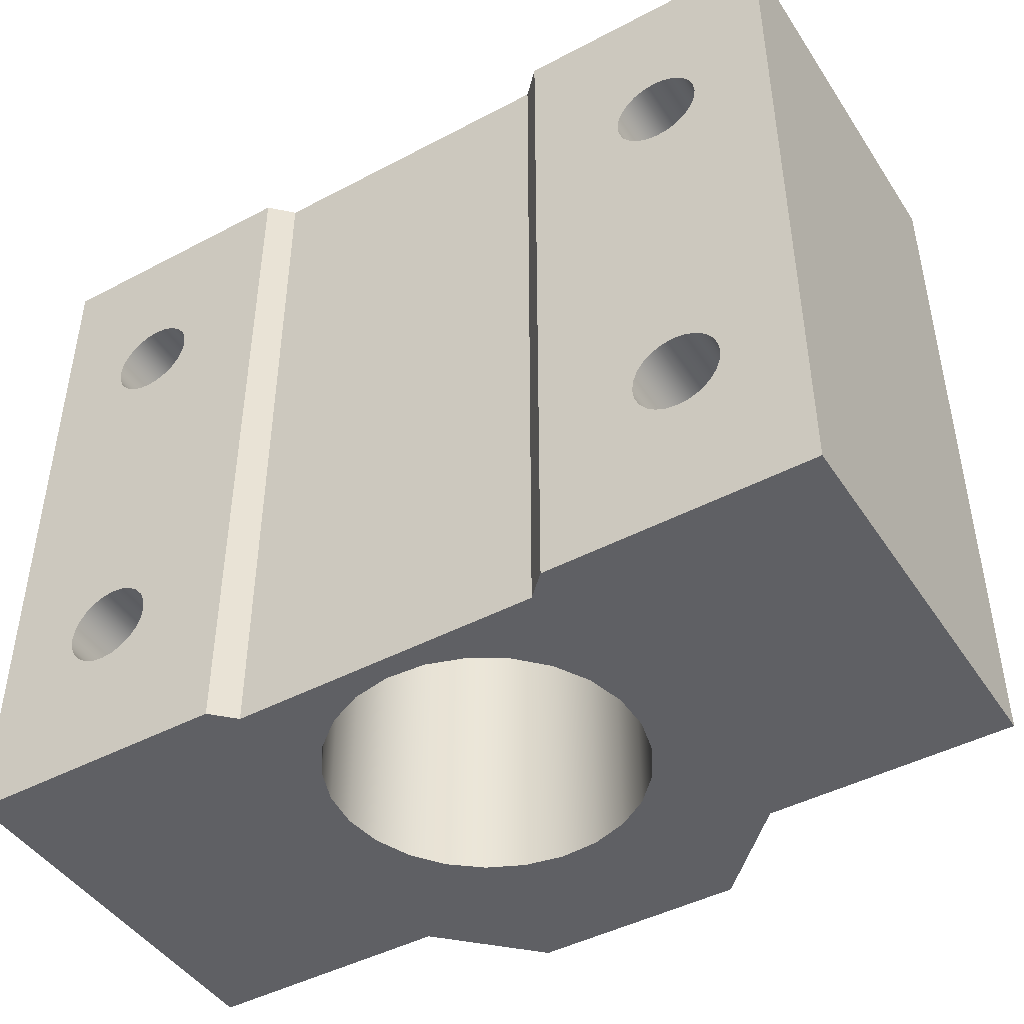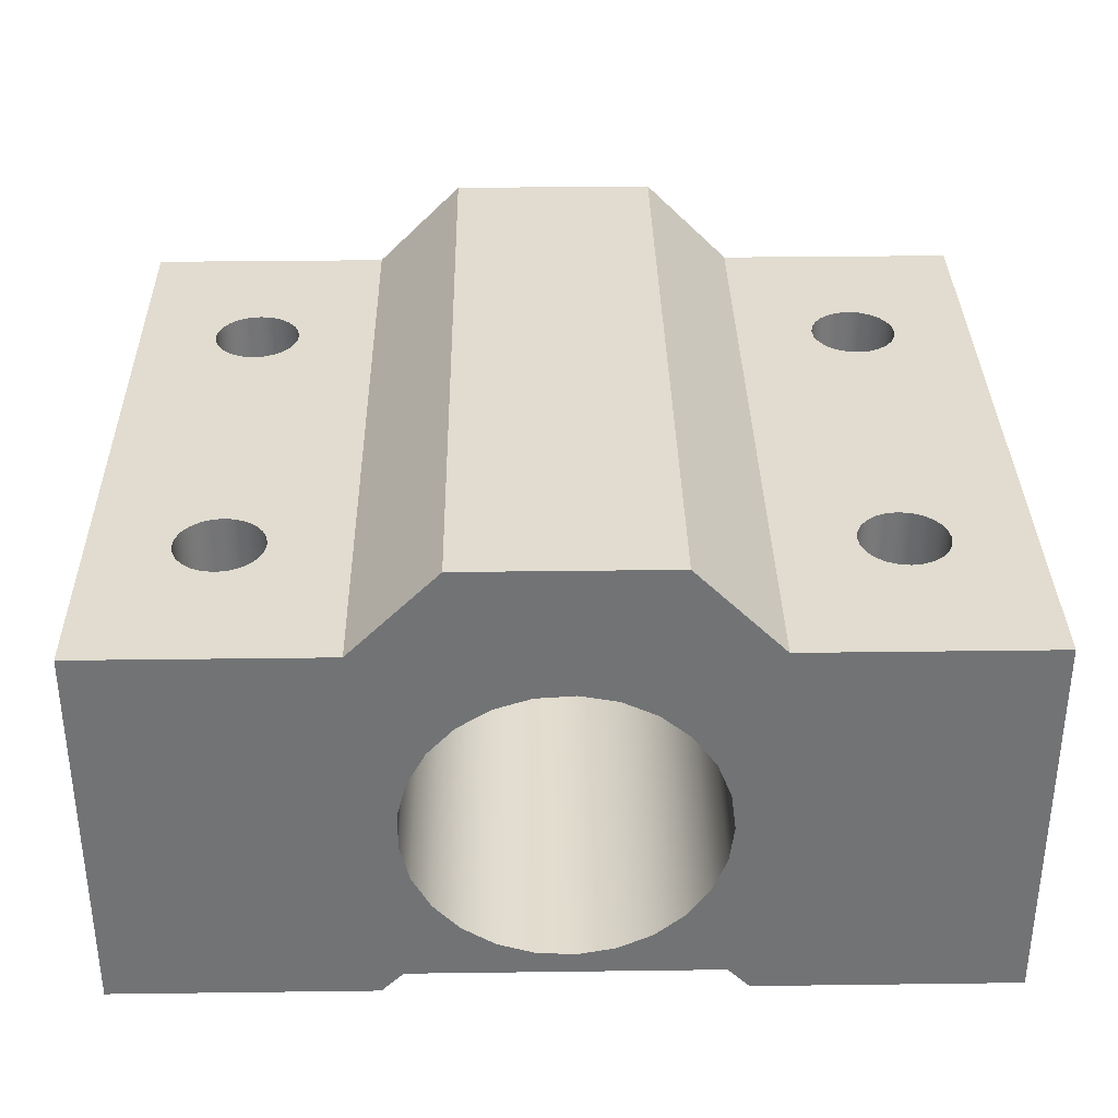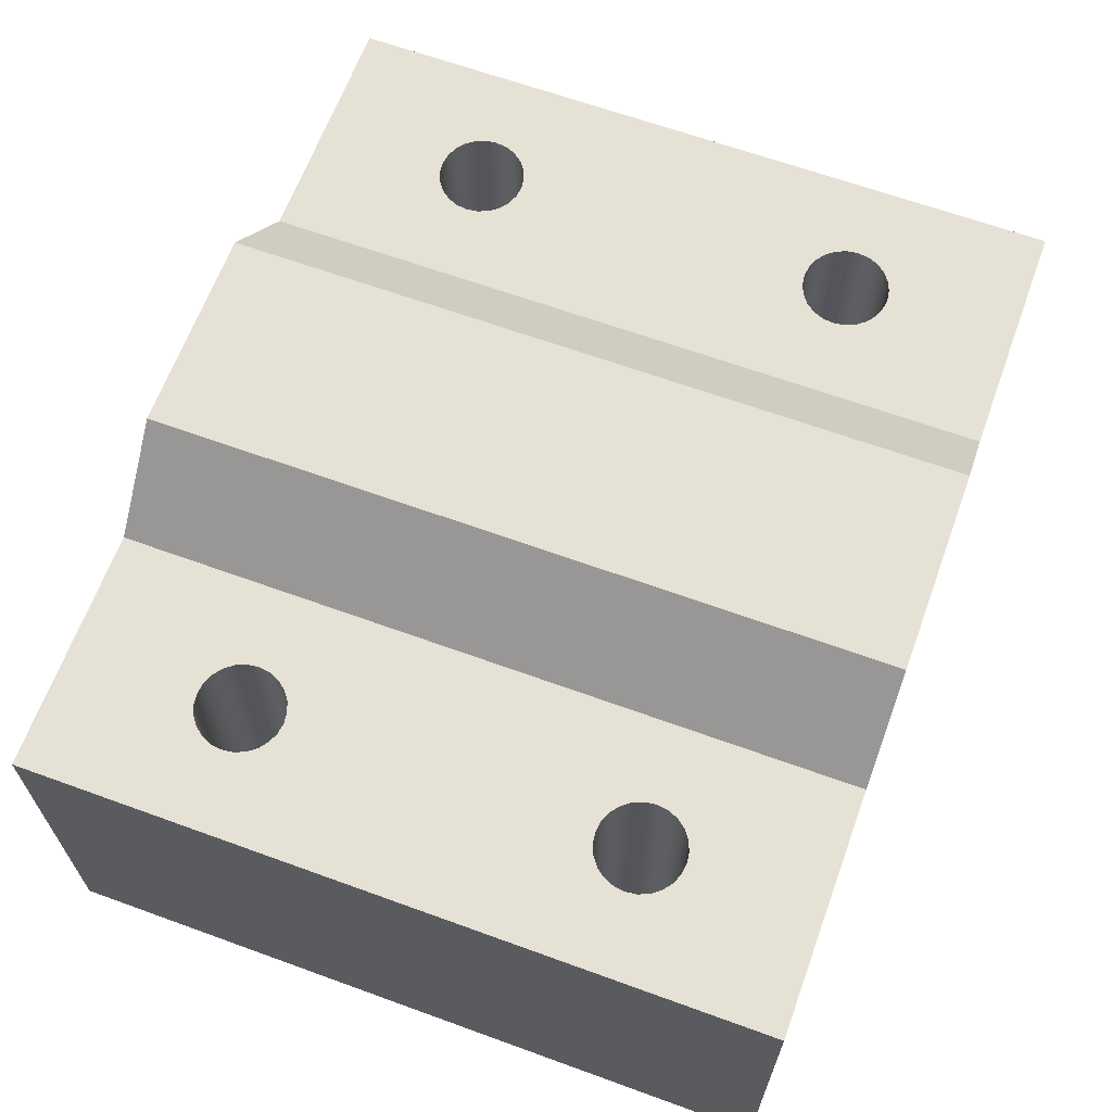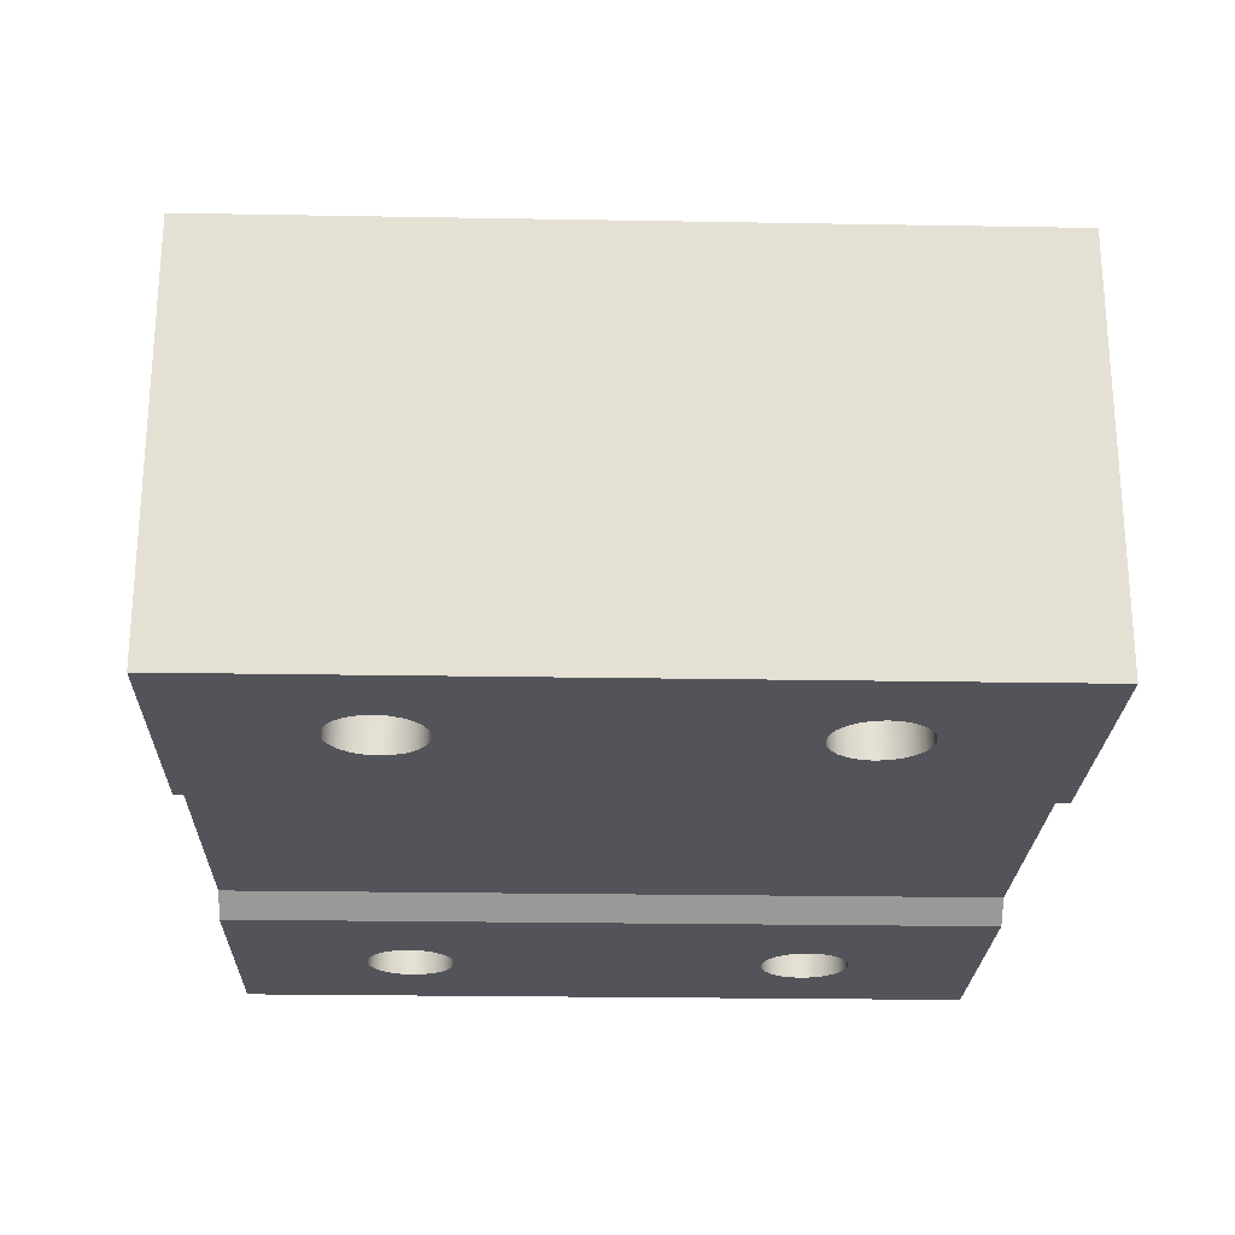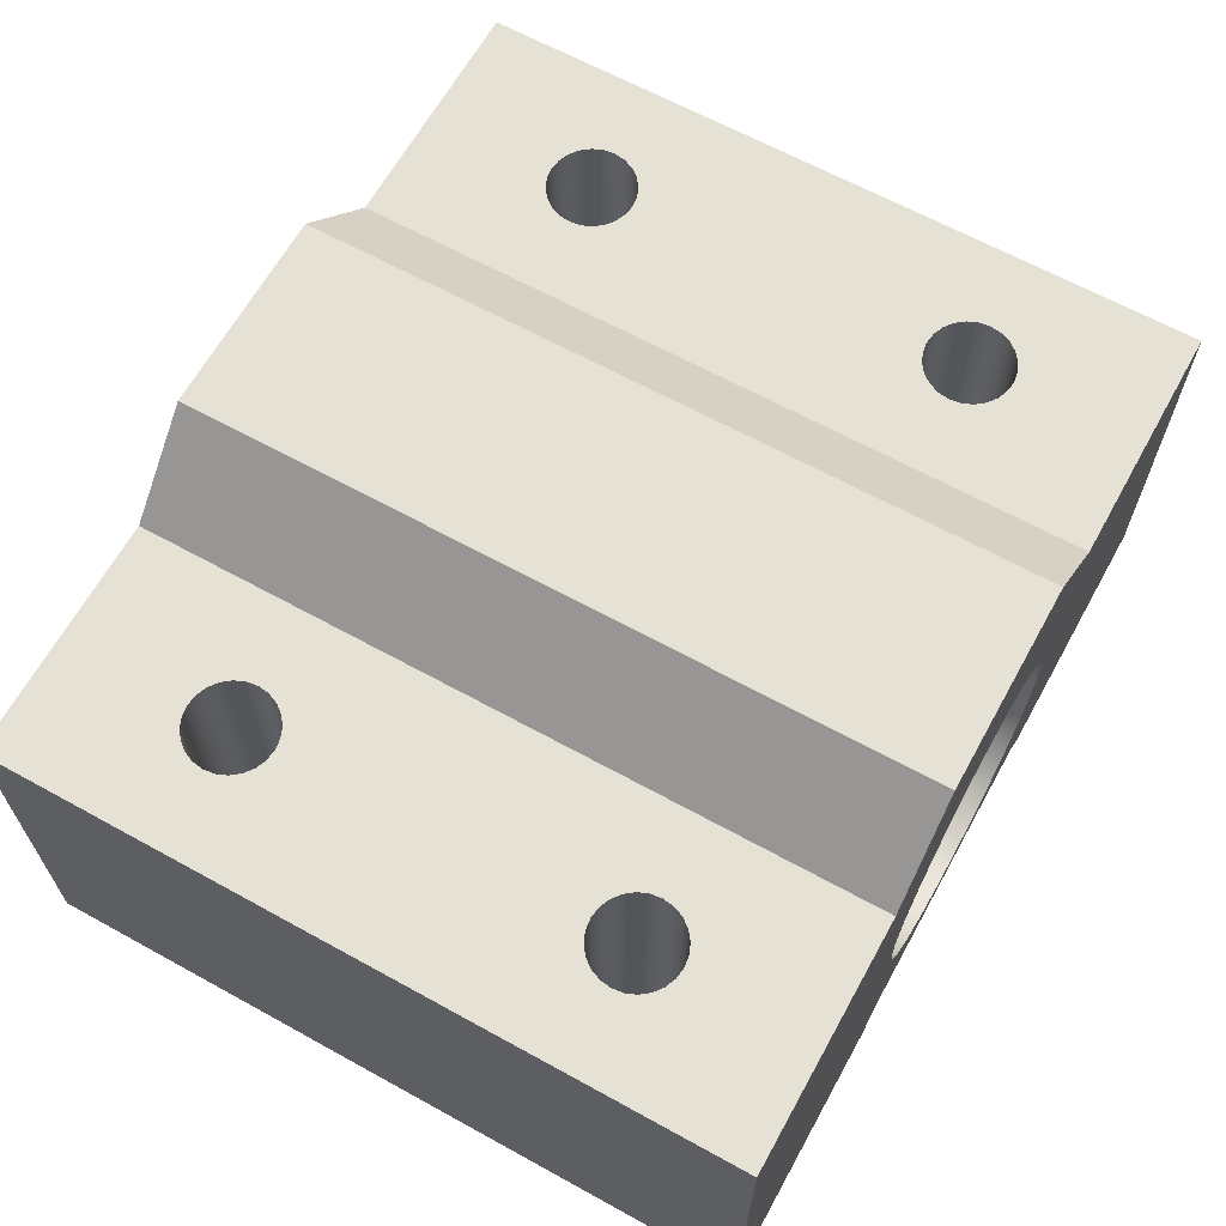
<metadata>
{"format":"obj","ext":"obj","renderer":"f3d","projection":"perspective","resolution":1024,"background":"white","views":[{"elev":-45.2,"azim":31.4,"up":"+Z"},{"elev":34.2,"azim":179.0,"up":"+Y"},{"elev":64.9,"azim":110.1,"up":"+Y"},{"elev":-23.7,"azim":88.3,"up":"+Y"},{"elev":64.8,"azim":119.0,"up":"+Y"}]}
</metadata>
<code>
g Body1
v -7 1 17
v -8 0 17
v -8 0 -17
v -7 1 -17
v -12.38 0 9
v -12.44 0 8.482
v -12.64 0 8
v -12.96 0 7.586
v -13.38 0 7.268
v -13.86 0 7.068
v -14.38 0 7
v -14.89 0 7.068
v -15.38 0 7.268
v -15.79 0 7.586
v -16.11 0 8
v -16.31 0 8.482
v -16.38 0 9
v -16.31 0 9.518
v -16.11 0 10
v -15.79 0 10.41
v -15.38 0 10.73
v -14.89 0 10.93
v -14.38 0 11
v -13.86 0 10.93
v -13.38 0 10.73
v -12.96 0 10.41
v -12.64 0 10
v -12.44 0 9.518
v -12.38 0 -9
v -12.44 0 -9.518
v -12.64 0 -10
v -12.96 0 -10.41
v -13.38 0 -10.73
v -13.86 0 -10.93
v -14.38 0 -11
v -14.89 0 -10.93
v -15.38 0 -10.73
v -15.79 0 -10.41
v -16.11 0 -10
v -16.31 0 -9.518
v -16.38 0 -9
v -16.31 0 -8.482
v -16.11 0 -8
v -15.79 0 -7.586
v -15.38 0 -7.268
v -14.89 0 -7.068
v -14.38 0 -7
v -13.86 0 -7.068
v -13.38 0 -7.268
v -12.96 0 -7.586
v -12.64 0 -8
v -12.44 0 -8.482
v -20 0 17
v -20 0 -17
v 7 1 17
v 8 0 17
v 20 0 17
v 20 18 17
v 8.75 18 17
v 4.75 22 17
v -4.75 22 17
v -8.75 18 17
v -20 18 17
v -7 9 17
v -6.78 10.74 17
v -6.134 12.37 17
v -5.103 13.79 17
v -3.751 14.91 17
v -2.163 15.66 17
v -0.4395 15.99 17
v 1.312 15.88 17
v 2.98 15.33 17
v 4.462 14.39 17
v 5.663 13.11 17
v 6.508 11.58 17
v 6.945 9.877 17
v 6.945 8.123 17
v 6.508 6.423 17
v 5.663 4.886 17
v 4.462 3.606 17
v 2.98 2.666 17
v 1.312 2.124 17
v -0.4395 2.014 17
v -2.163 2.343 17
v -3.751 3.09 17
v -5.103 4.208 17
v -6.134 5.628 17
v -6.78 7.259 17
v 7 1 -17
v 8 0 -17
v 16.38 0 -9
v 16.31 0 -9.518
v 16.11 0 -10
v 15.79 0 -10.41
v 15.38 0 -10.73
v 14.89 0 -10.93
v 14.38 0 -11
v 13.86 0 -10.93
v 13.38 0 -10.73
v 12.96 0 -10.41
v 12.64 0 -10
v 12.44 0 -9.518
v 12.38 0 -9
v 12.44 0 -8.482
v 12.64 0 -8
v 12.96 0 -7.586
v 13.38 0 -7.268
v 13.86 0 -7.068
v 14.38 0 -7
v 14.89 0 -7.068
v 15.38 0 -7.268
v 15.79 0 -7.586
v 16.11 0 -8
v 16.31 0 -8.482
v 16.38 0 9
v 16.31 0 8.482
v 16.11 0 8
v 15.79 0 7.586
v 15.38 0 7.268
v 14.89 0 7.068
v 14.38 0 7
v 13.86 0 7.068
v 13.38 0 7.268
v 12.96 0 7.586
v 12.64 0 8
v 12.44 0 8.482
v 12.38 0 9
v 12.44 0 9.518
v 12.64 0 10
v 12.96 0 10.41
v 13.38 0 10.73
v 13.86 0 10.93
v 14.38 0 11
v 14.89 0 10.93
v 15.38 0 10.73
v 15.79 0 10.41
v 16.11 0 10
v 16.31 0 9.518
v 20 0 -17
v -20 18 -17
v -8.75 18 -17
v -4.75 22 -17
v 4.75 22 -17
v 8.75 18 -17
v 20 18 -17
v -7 9 -17
v -6.78 7.259 -17
v -6.134 5.628 -17
v -5.103 4.208 -17
v -3.751 3.09 -17
v -2.163 2.343 -17
v -0.4395 2.014 -17
v 1.312 2.124 -17
v 2.98 2.666 -17
v 4.462 3.606 -17
v 5.663 4.886 -17
v 6.508 6.423 -17
v 6.945 8.123 -17
v 6.945 9.877 -17
v 6.508 11.58 -17
v 5.663 13.11 -17
v 4.462 14.39 -17
v 2.98 15.33 -17
v 1.312 15.88 -17
v -0.4395 15.99 -17
v -2.163 15.66 -17
v -3.751 14.91 -17
v -5.103 13.79 -17
v -6.134 12.37 -17
v -6.78 10.74 -17
v 16.38 18 -9
v 16.31 18 -9.518
v 16.11 18 -10
v 15.79 18 -10.41
v 15.38 18 -10.73
v 14.89 18 -10.93
v 14.38 18 -11
v 13.86 18 -10.93
v 13.38 18 -10.73
v 12.96 18 -10.41
v 12.64 18 -10
v 12.44 18 -9.518
v 12.38 18 -9
v 12.44 18 -8.482
v 12.64 18 -8
v 12.96 18 -7.586
v 13.38 18 -7.268
v 13.86 18 -7.068
v 14.38 18 -7
v 14.89 18 -7.068
v 15.38 18 -7.268
v 15.79 18 -7.586
v 16.11 18 -8
v 16.31 18 -8.482
v -12.38 18 -9
v -12.44 18 -9.518
v -12.64 18 -10
v -12.96 18 -10.41
v -13.38 18 -10.73
v -13.86 18 -10.93
v -14.38 18 -11
v -14.89 18 -10.93
v -15.38 18 -10.73
v -15.79 18 -10.41
v -16.11 18 -10
v -16.31 18 -9.518
v -16.38 18 -9
v -16.31 18 -8.482
v -16.11 18 -8
v -15.79 18 -7.586
v -15.38 18 -7.268
v -14.89 18 -7.068
v -14.38 18 -7
v -13.86 18 -7.068
v -13.38 18 -7.268
v -12.96 18 -7.586
v -12.64 18 -8
v -12.44 18 -8.482
v 16.38 18 9
v 16.31 18 8.482
v 16.11 18 8
v 15.79 18 7.586
v 15.38 18 7.268
v 14.89 18 7.068
v 14.38 18 7
v 13.86 18 7.068
v 13.38 18 7.268
v 12.96 18 7.586
v 12.64 18 8
v 12.44 18 8.482
v 12.38 18 9
v 12.44 18 9.518
v 12.64 18 10
v 12.96 18 10.41
v 13.38 18 10.73
v 13.86 18 10.93
v 14.38 18 11
v 14.89 18 10.93
v 15.38 18 10.73
v 15.79 18 10.41
v 16.11 18 10
v 16.31 18 9.518
v -12.38 18 9
v -12.44 18 8.482
v -12.64 18 8
v -12.96 18 7.586
v -13.38 18 7.268
v -13.86 18 7.068
v -14.38 18 7
v -14.89 18 7.068
v -15.38 18 7.268
v -15.79 18 7.586
v -16.11 18 8
v -16.31 18 8.482
v -16.38 18 9
v -16.31 18 9.518
v -16.11 18 10
v -15.79 18 10.41
v -15.38 18 10.73
v -14.89 18 10.93
v -14.38 18 11
v -13.86 18 10.93
v -13.38 18 10.73
v -12.96 18 10.41
v -12.64 18 10
v -12.44 18 9.518
f 2 3 1
f 1 3 4
f 28 5 2
f 2 5 6
f 2 6 52
f 52 6 7
f 52 7 51
f 51 7 50
f 50 7 8
f 50 8 49
f 49 8 9
f 49 9 48
f 48 9 10
f 48 10 47
f 47 10 11
f 47 11 12
f 47 12 46
f 46 12 13
f 46 13 45
f 45 13 14
f 45 14 44
f 44 14 15
f 44 15 43
f 43 15 42
f 42 15 16
f 42 16 53
f 53 16 17
f 53 17 18
f 18 19 53
f 53 19 20
f 53 20 21
f 21 22 53
f 53 22 23
f 53 23 2
f 2 23 24
f 2 24 25
f 25 26 2
f 2 26 27
f 2 27 28
f 52 29 3
f 3 29 30
f 3 30 31
f 31 32 3
f 3 32 33
f 3 33 34
f 34 35 3
f 3 35 54
f 54 35 36
f 54 36 37
f 37 38 54
f 54 38 39
f 54 39 40
f 40 41 54
f 54 41 42
f 54 42 53
f 2 52 3
f 2 1 53
f 53 1 87
f 53 87 88
f 55 83 1
f 1 83 84
f 1 84 85
f 56 57 55
f 55 57 79
f 55 79 80
f 58 76 57
f 57 76 77
f 57 77 78
f 59 74 58
f 58 74 75
f 58 75 76
f 60 71 59
f 59 71 72
f 59 72 73
f 71 60 70
f 70 60 61
f 70 61 62
f 63 66 62
f 62 66 67
f 62 67 68
f 53 64 63
f 63 64 65
f 63 65 66
f 68 69 62
f 62 69 70
f 73 74 59
f 78 79 57
f 80 81 55
f 55 81 82
f 55 82 83
f 85 86 1
f 1 86 87
f 88 64 53
f 90 56 89
f 89 56 55
f 114 91 139
f 139 91 92
f 139 92 93
f 93 94 139
f 139 94 95
f 139 95 96
f 96 97 139
f 139 97 90
f 90 97 98
f 90 98 99
f 99 100 90
f 90 100 101
f 90 101 102
f 102 103 90
f 90 103 104
f 90 104 56
f 56 104 126
f 56 126 127
f 126 104 125
f 125 104 105
f 125 105 106
f 125 106 124
f 124 106 107
f 124 107 123
f 123 107 108
f 123 108 122
f 122 108 109
f 122 109 121
f 121 109 120
f 120 109 110
f 120 110 119
f 119 110 111
f 119 111 118
f 118 111 112
f 118 112 117
f 117 112 113
f 117 113 114
f 138 115 57
f 57 115 116
f 57 116 114
f 114 116 117
f 127 128 56
f 56 128 129
f 56 129 130
f 130 131 56
f 56 131 132
f 56 132 133
f 56 133 57
f 57 133 134
f 57 134 135
f 135 136 57
f 57 136 137
f 57 137 138
f 139 57 114
f 89 55 4
f 4 55 1
f 3 54 4
f 4 54 148
f 4 148 149
f 140 146 54
f 54 146 147
f 54 147 148
f 141 169 140
f 140 169 170
f 140 170 146
f 142 165 141
f 141 165 166
f 141 166 167
f 142 143 165
f 165 143 164
f 164 143 144
f 164 144 163
f 163 144 162
f 162 144 161
f 161 144 145
f 161 145 160
f 160 145 159
f 159 145 139
f 159 139 158
f 158 139 157
f 157 139 156
f 156 139 89
f 156 89 155
f 155 89 154
f 154 89 153
f 153 89 152
f 152 89 4
f 152 4 151
f 151 4 150
f 150 4 149
f 139 90 89
f 167 168 141
f 141 168 169
f 172 92 171
f 171 92 91
f 171 91 194
f 194 91 114
f 194 114 193
f 193 114 113
f 193 113 192
f 192 113 112
f 192 112 191
f 191 112 111
f 191 111 190
f 190 111 110
f 190 110 189
f 189 110 109
f 189 109 188
f 188 109 108
f 188 108 187
f 187 108 107
f 187 107 186
f 186 107 106
f 186 106 185
f 185 106 105
f 185 105 184
f 184 105 104
f 184 104 183
f 183 104 103
f 183 103 182
f 182 103 102
f 182 102 181
f 181 102 101
f 181 101 180
f 180 101 100
f 180 100 179
f 179 100 99
f 179 99 178
f 178 99 98
f 178 98 177
f 177 98 97
f 177 97 176
f 176 97 96
f 176 96 175
f 175 96 95
f 175 95 174
f 174 95 94
f 174 94 173
f 173 94 93
f 173 93 172
f 172 93 92
f 196 30 195
f 195 30 29
f 195 29 218
f 218 29 52
f 218 52 217
f 217 52 51
f 217 51 216
f 216 51 50
f 216 50 215
f 215 50 49
f 215 49 214
f 214 49 48
f 214 48 213
f 213 48 47
f 213 47 212
f 212 47 46
f 212 46 211
f 211 46 45
f 211 45 210
f 210 45 44
f 210 44 209
f 209 44 43
f 209 43 208
f 208 43 42
f 208 42 207
f 207 42 41
f 207 41 206
f 206 41 40
f 206 40 205
f 205 40 39
f 205 39 204
f 204 39 38
f 204 38 203
f 203 38 37
f 203 37 202
f 202 37 36
f 202 36 201
f 201 36 35
f 201 35 200
f 200 35 34
f 200 34 199
f 199 34 33
f 199 33 198
f 198 33 32
f 198 32 197
f 197 32 31
f 197 31 196
f 196 31 30
f 220 116 219
f 219 116 115
f 219 115 242
f 242 115 138
f 242 138 241
f 241 138 137
f 241 137 240
f 240 137 136
f 240 136 239
f 239 136 135
f 239 135 238
f 238 135 134
f 238 134 237
f 237 134 133
f 237 133 236
f 236 133 132
f 236 132 235
f 235 132 131
f 235 131 234
f 234 131 130
f 234 130 233
f 233 130 129
f 233 129 232
f 232 129 128
f 232 128 231
f 231 128 127
f 231 127 230
f 230 127 126
f 230 126 229
f 229 126 125
f 229 125 228
f 228 125 124
f 228 124 227
f 227 124 123
f 227 123 226
f 226 123 122
f 226 122 225
f 225 122 121
f 225 121 224
f 224 121 120
f 224 120 223
f 223 120 119
f 223 119 222
f 222 119 118
f 222 118 221
f 221 118 117
f 221 117 220
f 220 117 116
f 244 6 243
f 243 6 5
f 243 5 266
f 266 5 28
f 266 28 265
f 265 28 27
f 265 27 264
f 264 27 26
f 264 26 263
f 263 26 25
f 263 25 262
f 262 25 24
f 262 24 261
f 261 24 23
f 261 23 260
f 260 23 22
f 260 22 259
f 259 22 21
f 259 21 258
f 258 21 20
f 258 20 257
f 257 20 19
f 257 19 256
f 256 19 18
f 256 18 255
f 255 18 17
f 255 17 254
f 254 17 16
f 254 16 253
f 253 16 15
f 253 15 252
f 252 15 14
f 252 14 251
f 251 14 13
f 251 13 250
f 250 13 12
f 250 12 249
f 249 12 11
f 249 11 248
f 248 11 10
f 248 10 247
f 247 10 9
f 247 9 246
f 246 9 8
f 246 8 245
f 245 8 7
f 245 7 244
f 244 7 6
f 170 65 146
f 146 65 64
f 146 64 147
f 147 64 88
f 147 88 148
f 148 88 87
f 148 87 149
f 149 87 86
f 149 86 150
f 150 86 85
f 150 85 151
f 151 85 84
f 151 84 152
f 152 84 83
f 152 83 153
f 153 83 82
f 153 82 154
f 154 82 81
f 154 81 155
f 155 81 80
f 155 80 156
f 156 80 79
f 156 79 157
f 157 79 78
f 157 78 158
f 158 78 77
f 158 77 159
f 159 77 76
f 159 76 160
f 160 76 75
f 160 75 161
f 161 75 74
f 161 74 162
f 162 74 73
f 162 73 163
f 163 73 72
f 163 72 164
f 164 72 71
f 164 71 165
f 165 71 70
f 165 70 166
f 166 70 69
f 166 69 167
f 167 69 68
f 167 68 168
f 168 68 67
f 168 67 169
f 169 67 66
f 169 66 170
f 170 66 65
f 61 142 62
f 62 142 141
f 142 61 143
f 143 61 60
f 143 60 144
f 144 60 59
f 172 171 145
f 145 171 194
f 145 194 220
f 220 194 221
f 221 194 193
f 221 193 222
f 222 193 192
f 222 192 223
f 223 192 191
f 223 191 224
f 224 191 190
f 224 190 225
f 225 190 189
f 225 189 226
f 226 189 188
f 226 188 227
f 227 188 187
f 227 187 228
f 228 187 186
f 228 186 229
f 229 186 185
f 229 185 230
f 230 185 184
f 230 184 59
f 59 184 144
f 144 184 183
f 144 183 182
f 182 181 144
f 144 181 180
f 144 180 179
f 179 178 144
f 144 178 177
f 144 177 145
f 145 177 176
f 145 176 175
f 175 174 145
f 145 174 173
f 145 173 172
f 220 219 58
f 58 219 242
f 58 242 241
f 241 240 58
f 58 240 239
f 58 239 238
f 238 237 58
f 58 237 59
f 59 237 236
f 59 236 235
f 235 234 59
f 59 234 233
f 59 233 232
f 232 231 59
f 59 231 230
f 145 220 58
f 196 195 141
f 141 195 218
f 141 218 244
f 244 218 245
f 245 218 217
f 245 217 246
f 246 217 216
f 246 216 247
f 247 216 215
f 247 215 248
f 248 215 214
f 248 214 249
f 249 214 213
f 249 213 250
f 250 213 212
f 250 212 251
f 251 212 211
f 251 211 252
f 252 211 210
f 252 210 253
f 253 210 209
f 253 209 254
f 254 209 208
f 254 208 63
f 63 208 140
f 140 208 207
f 140 207 206
f 206 205 140
f 140 205 204
f 140 204 203
f 203 202 140
f 140 202 201
f 140 201 141
f 141 201 200
f 141 200 199
f 199 198 141
f 141 198 197
f 141 197 196
f 244 243 62
f 62 243 266
f 62 266 265
f 265 264 62
f 62 264 263
f 62 263 262
f 262 261 62
f 62 261 63
f 63 261 260
f 63 260 259
f 259 258 63
f 63 258 257
f 63 257 256
f 256 255 63
f 63 255 254
f 141 244 62
f 57 139 58
f 58 139 145
f 54 53 140
f 140 53 63

</code>
